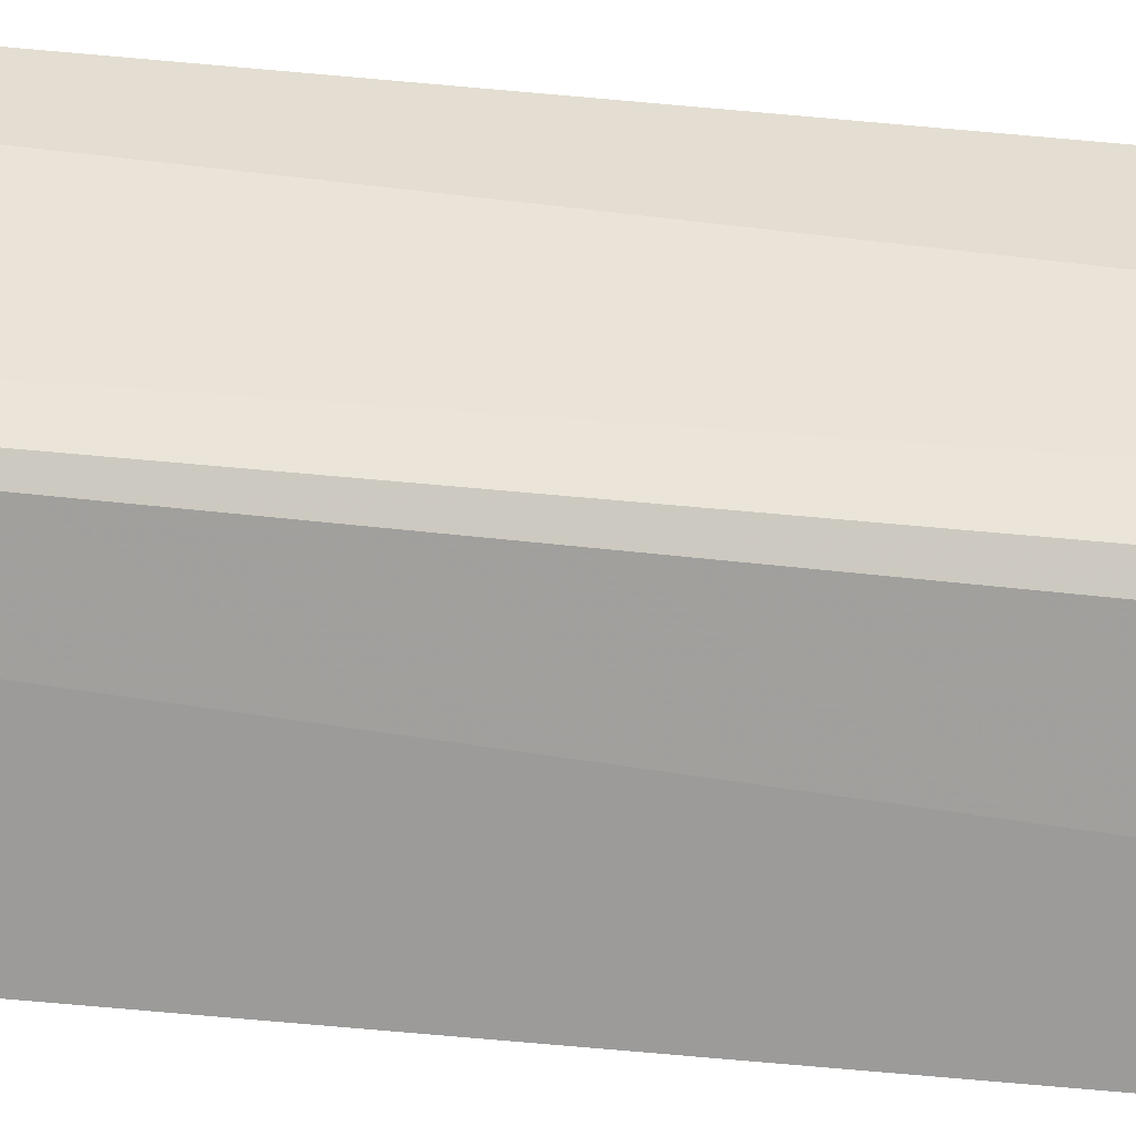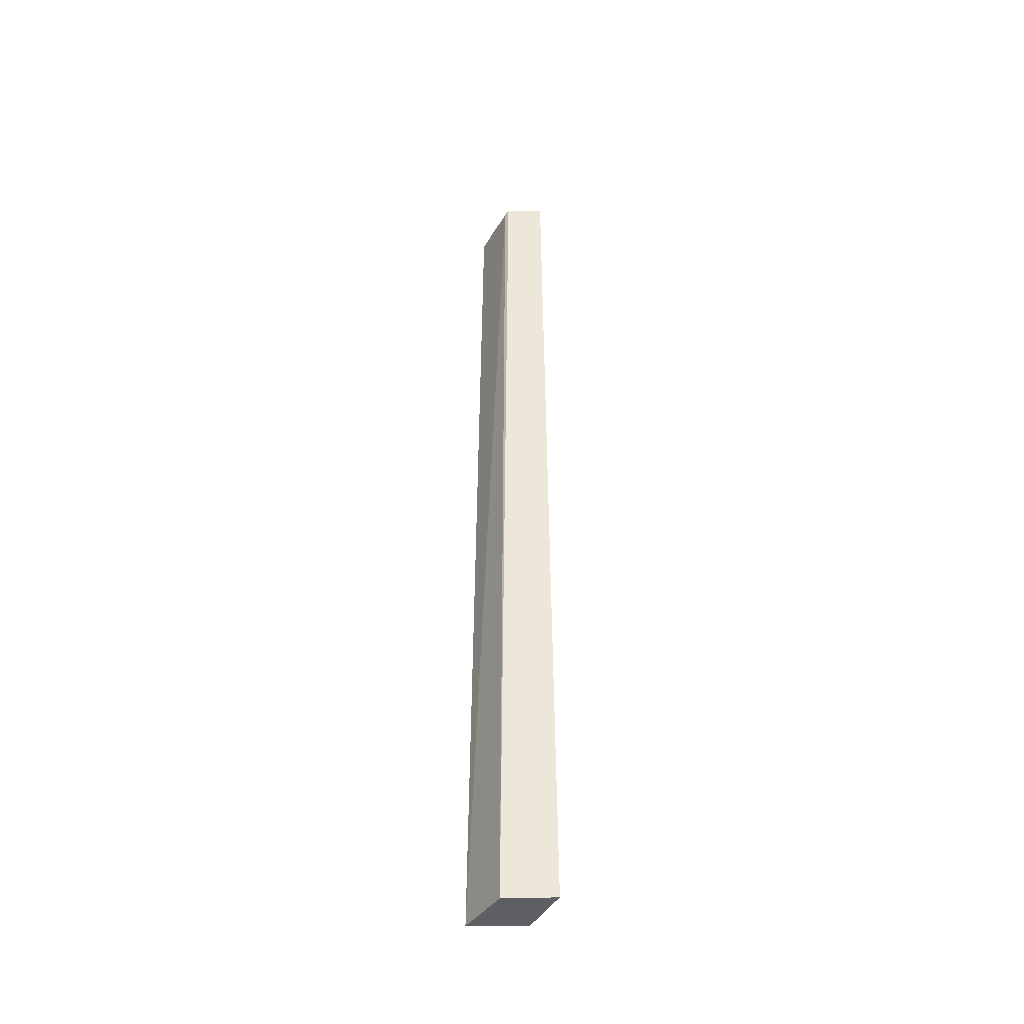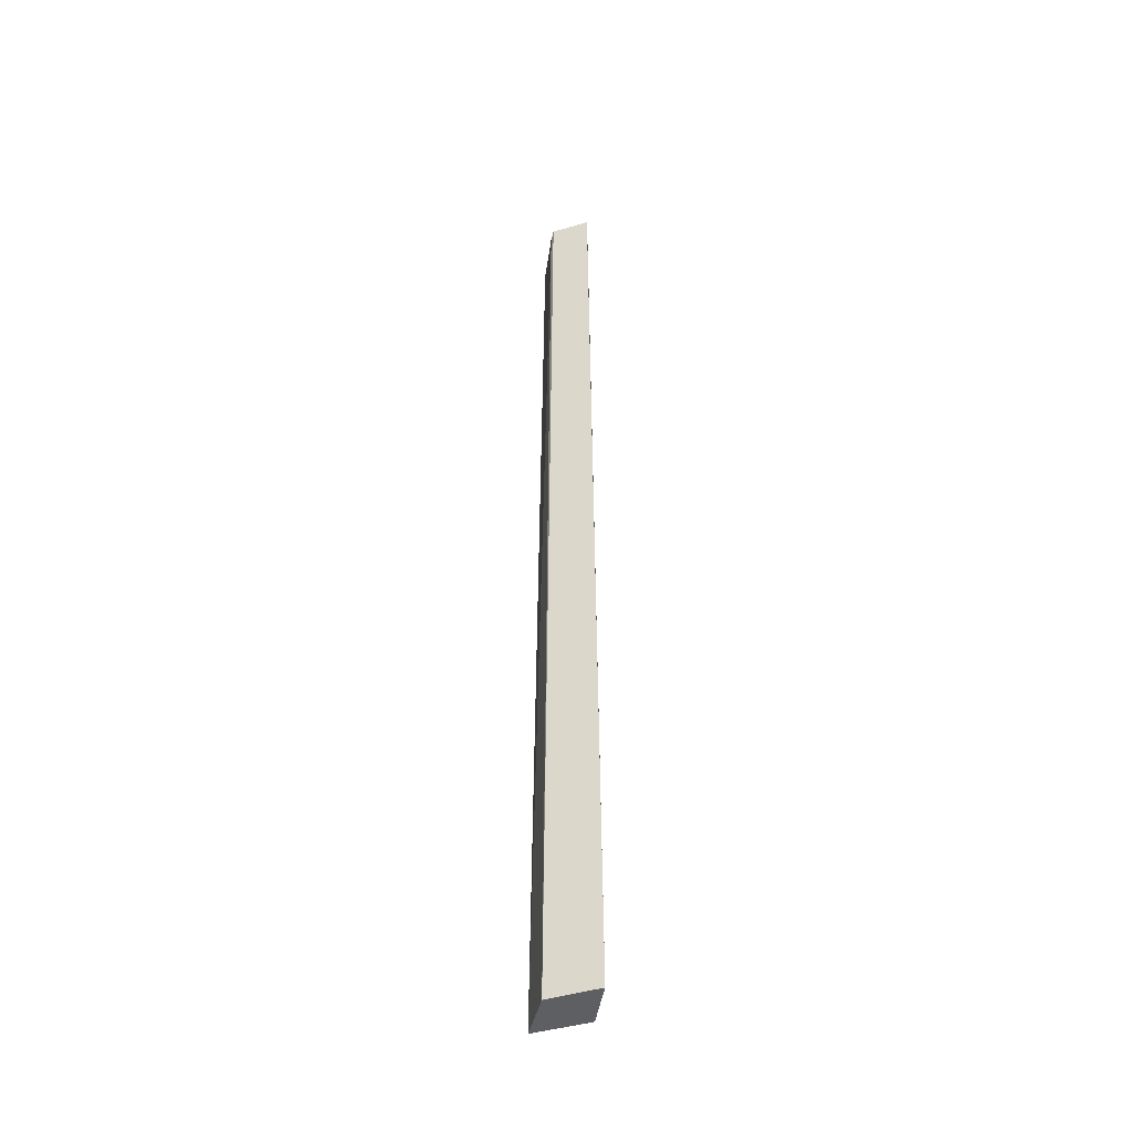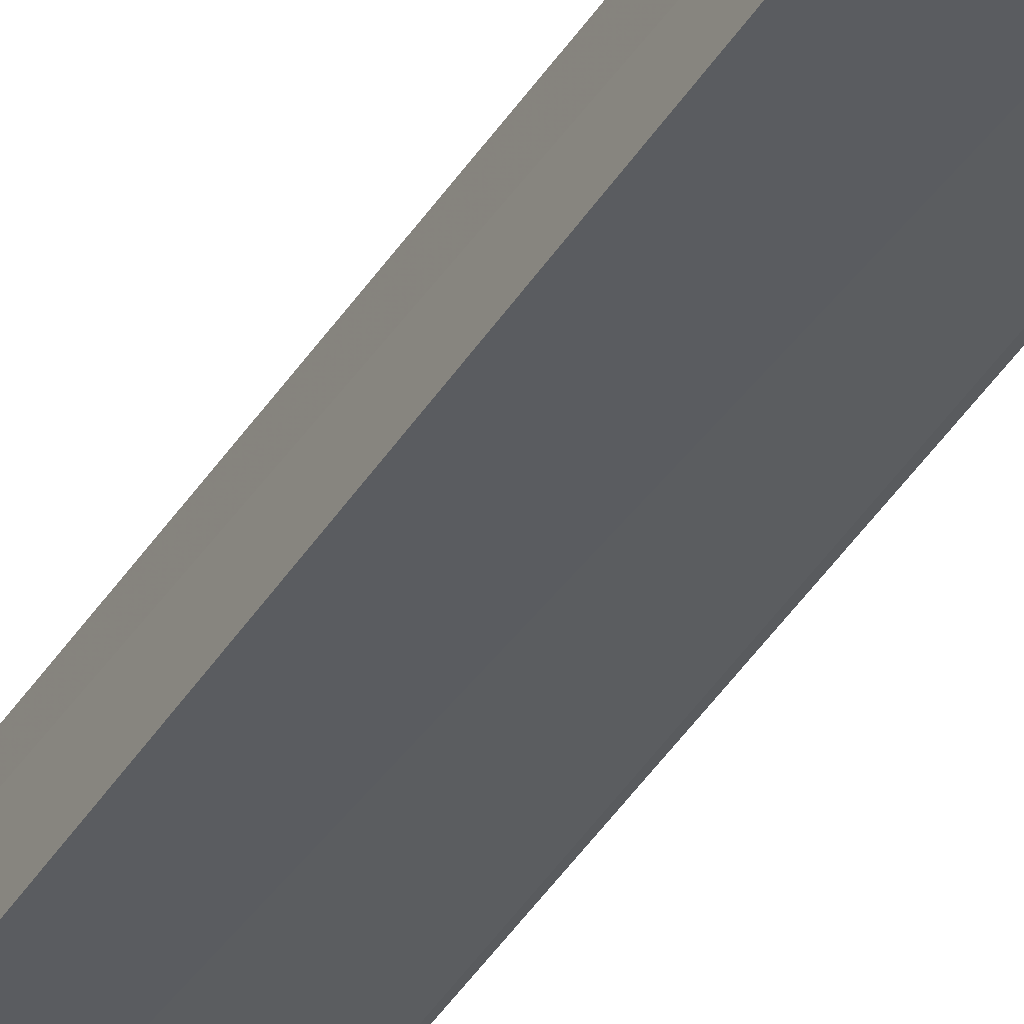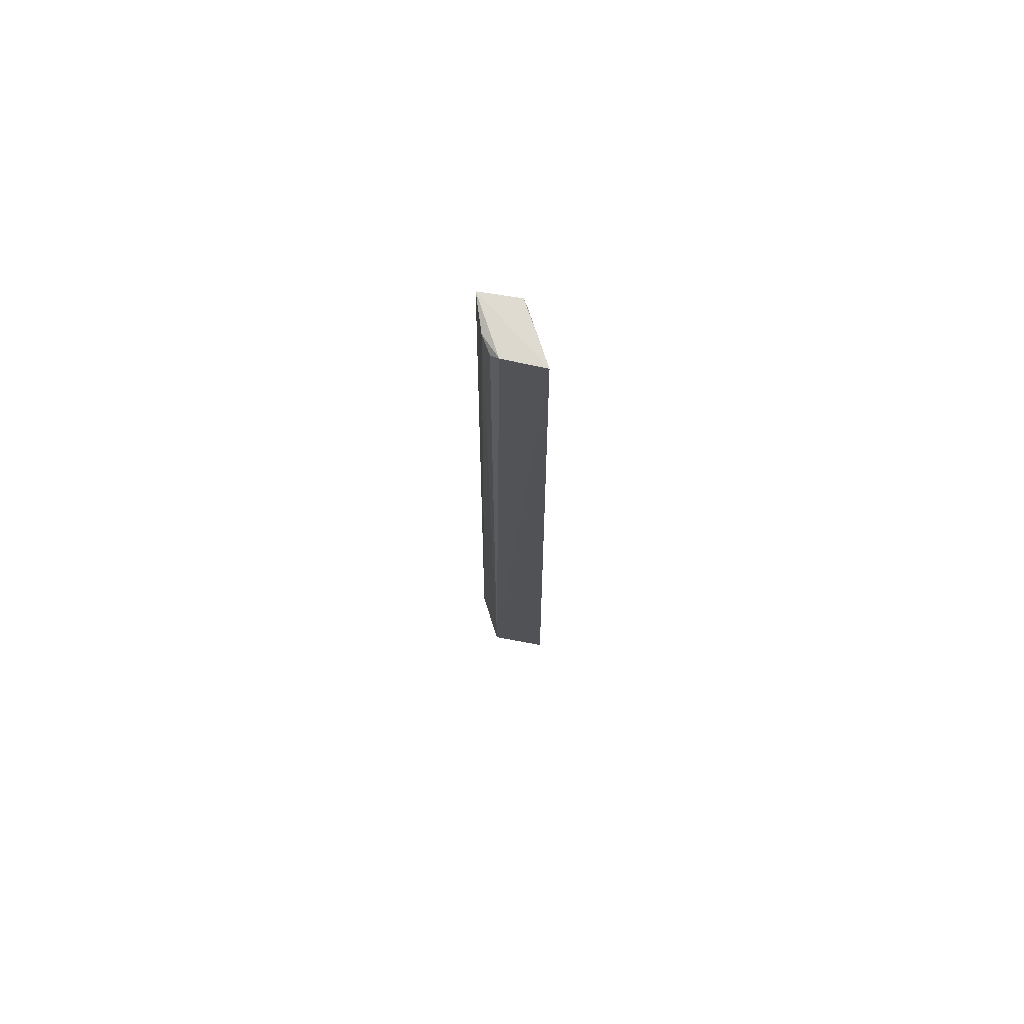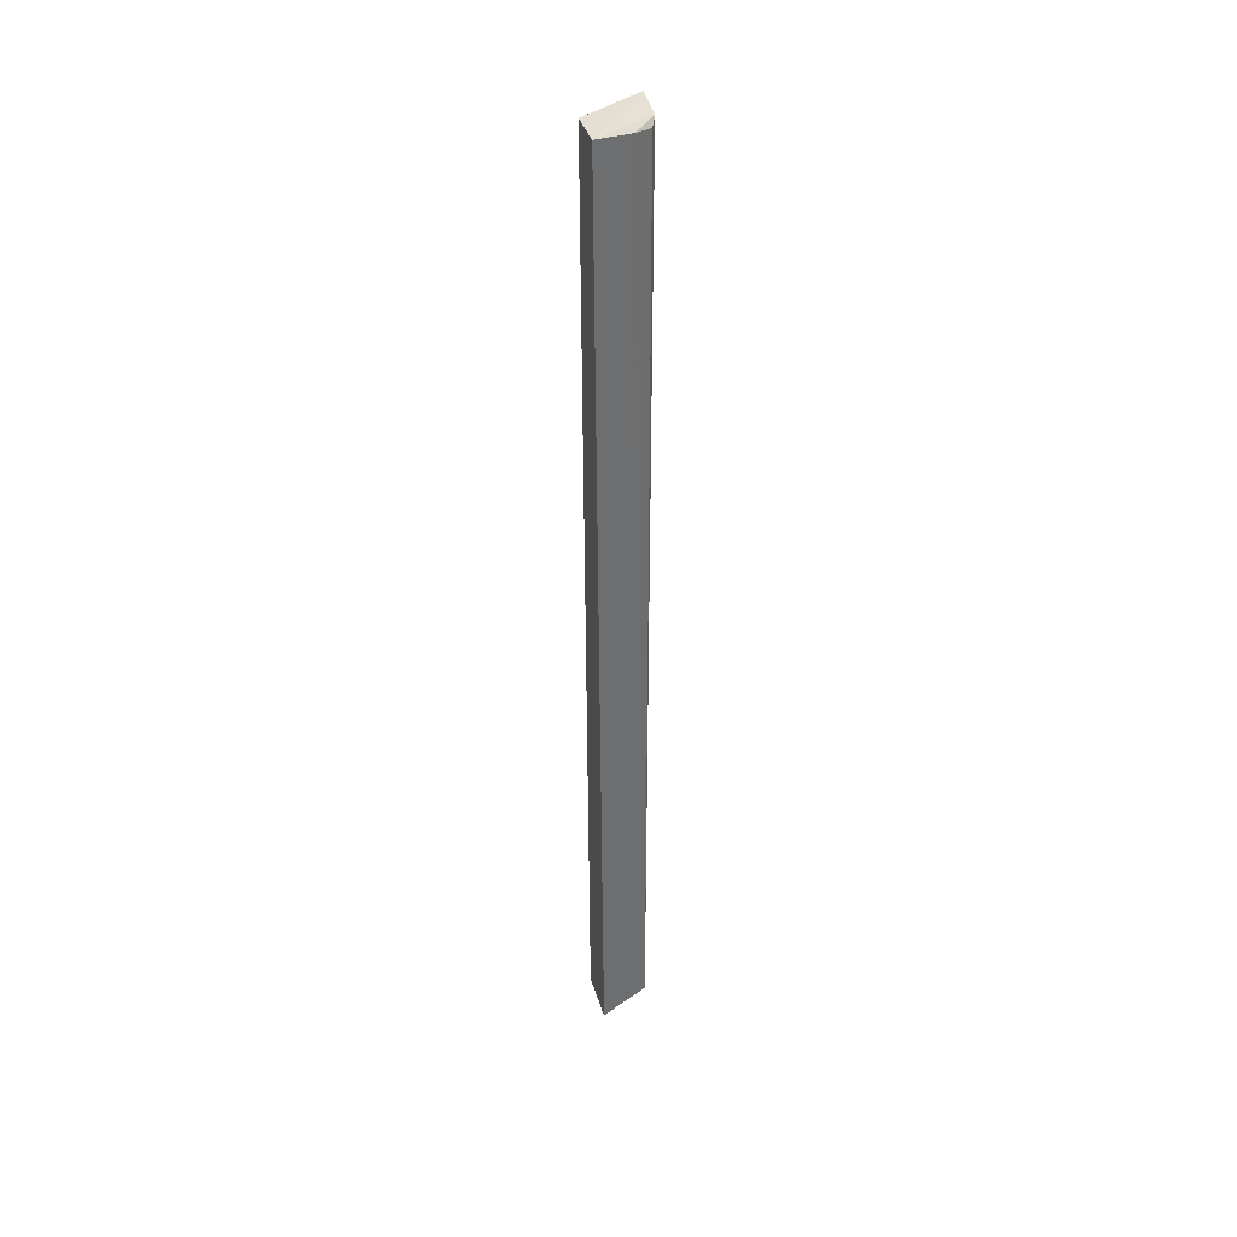
<metadata>
{"format":"obj","ext":"obj","renderer":"f3d","projection":"perspective","resolution":1024,"background":"white","views":[{"elev":28.3,"azim":-79.9,"up":"+Y"},{"elev":-42.4,"azim":80.8,"up":"+Z"},{"elev":-41.8,"azim":100.3,"up":"+Z"},{"elev":-45.7,"azim":-31.4,"up":"+Y"},{"elev":72.2,"azim":-89.5,"up":"+Z"},{"elev":39.1,"azim":156.7,"up":"+Z"}]}
</metadata>
<code>
v -0.2824 0.2944 0.4128
v -0.2388 0.3059 -0.3027
v -0.2362 0.3101 0.4119
v -0.2591 0.3352 0.4098
v -0.2728 0.3317 -0.3012
v -0.2336 0.3446 -0.3012
v -0.2323 0.3391 0.4128
v -0.2803 0.2893 -0.3013
v -0.276 0.3244 0.4127
v -0.2393 0.3077 0.4058
v -0.2721 0.3301 0.408
v -0.2558 0.3031 0.4119
f 6 5 4
f 6 2 5
f 7 1 3
f 7 6 4
f 7 3 2
f 7 2 6
f 8 5 2
f 8 1 5
f 9 5 1
f 9 7 4
f 9 1 7
f 10 8 2
f 10 2 3
f 10 1 8
f 11 9 4
f 11 4 5
f 11 5 9
f 12 10 3
f 12 3 1
f 12 1 10

</code>
